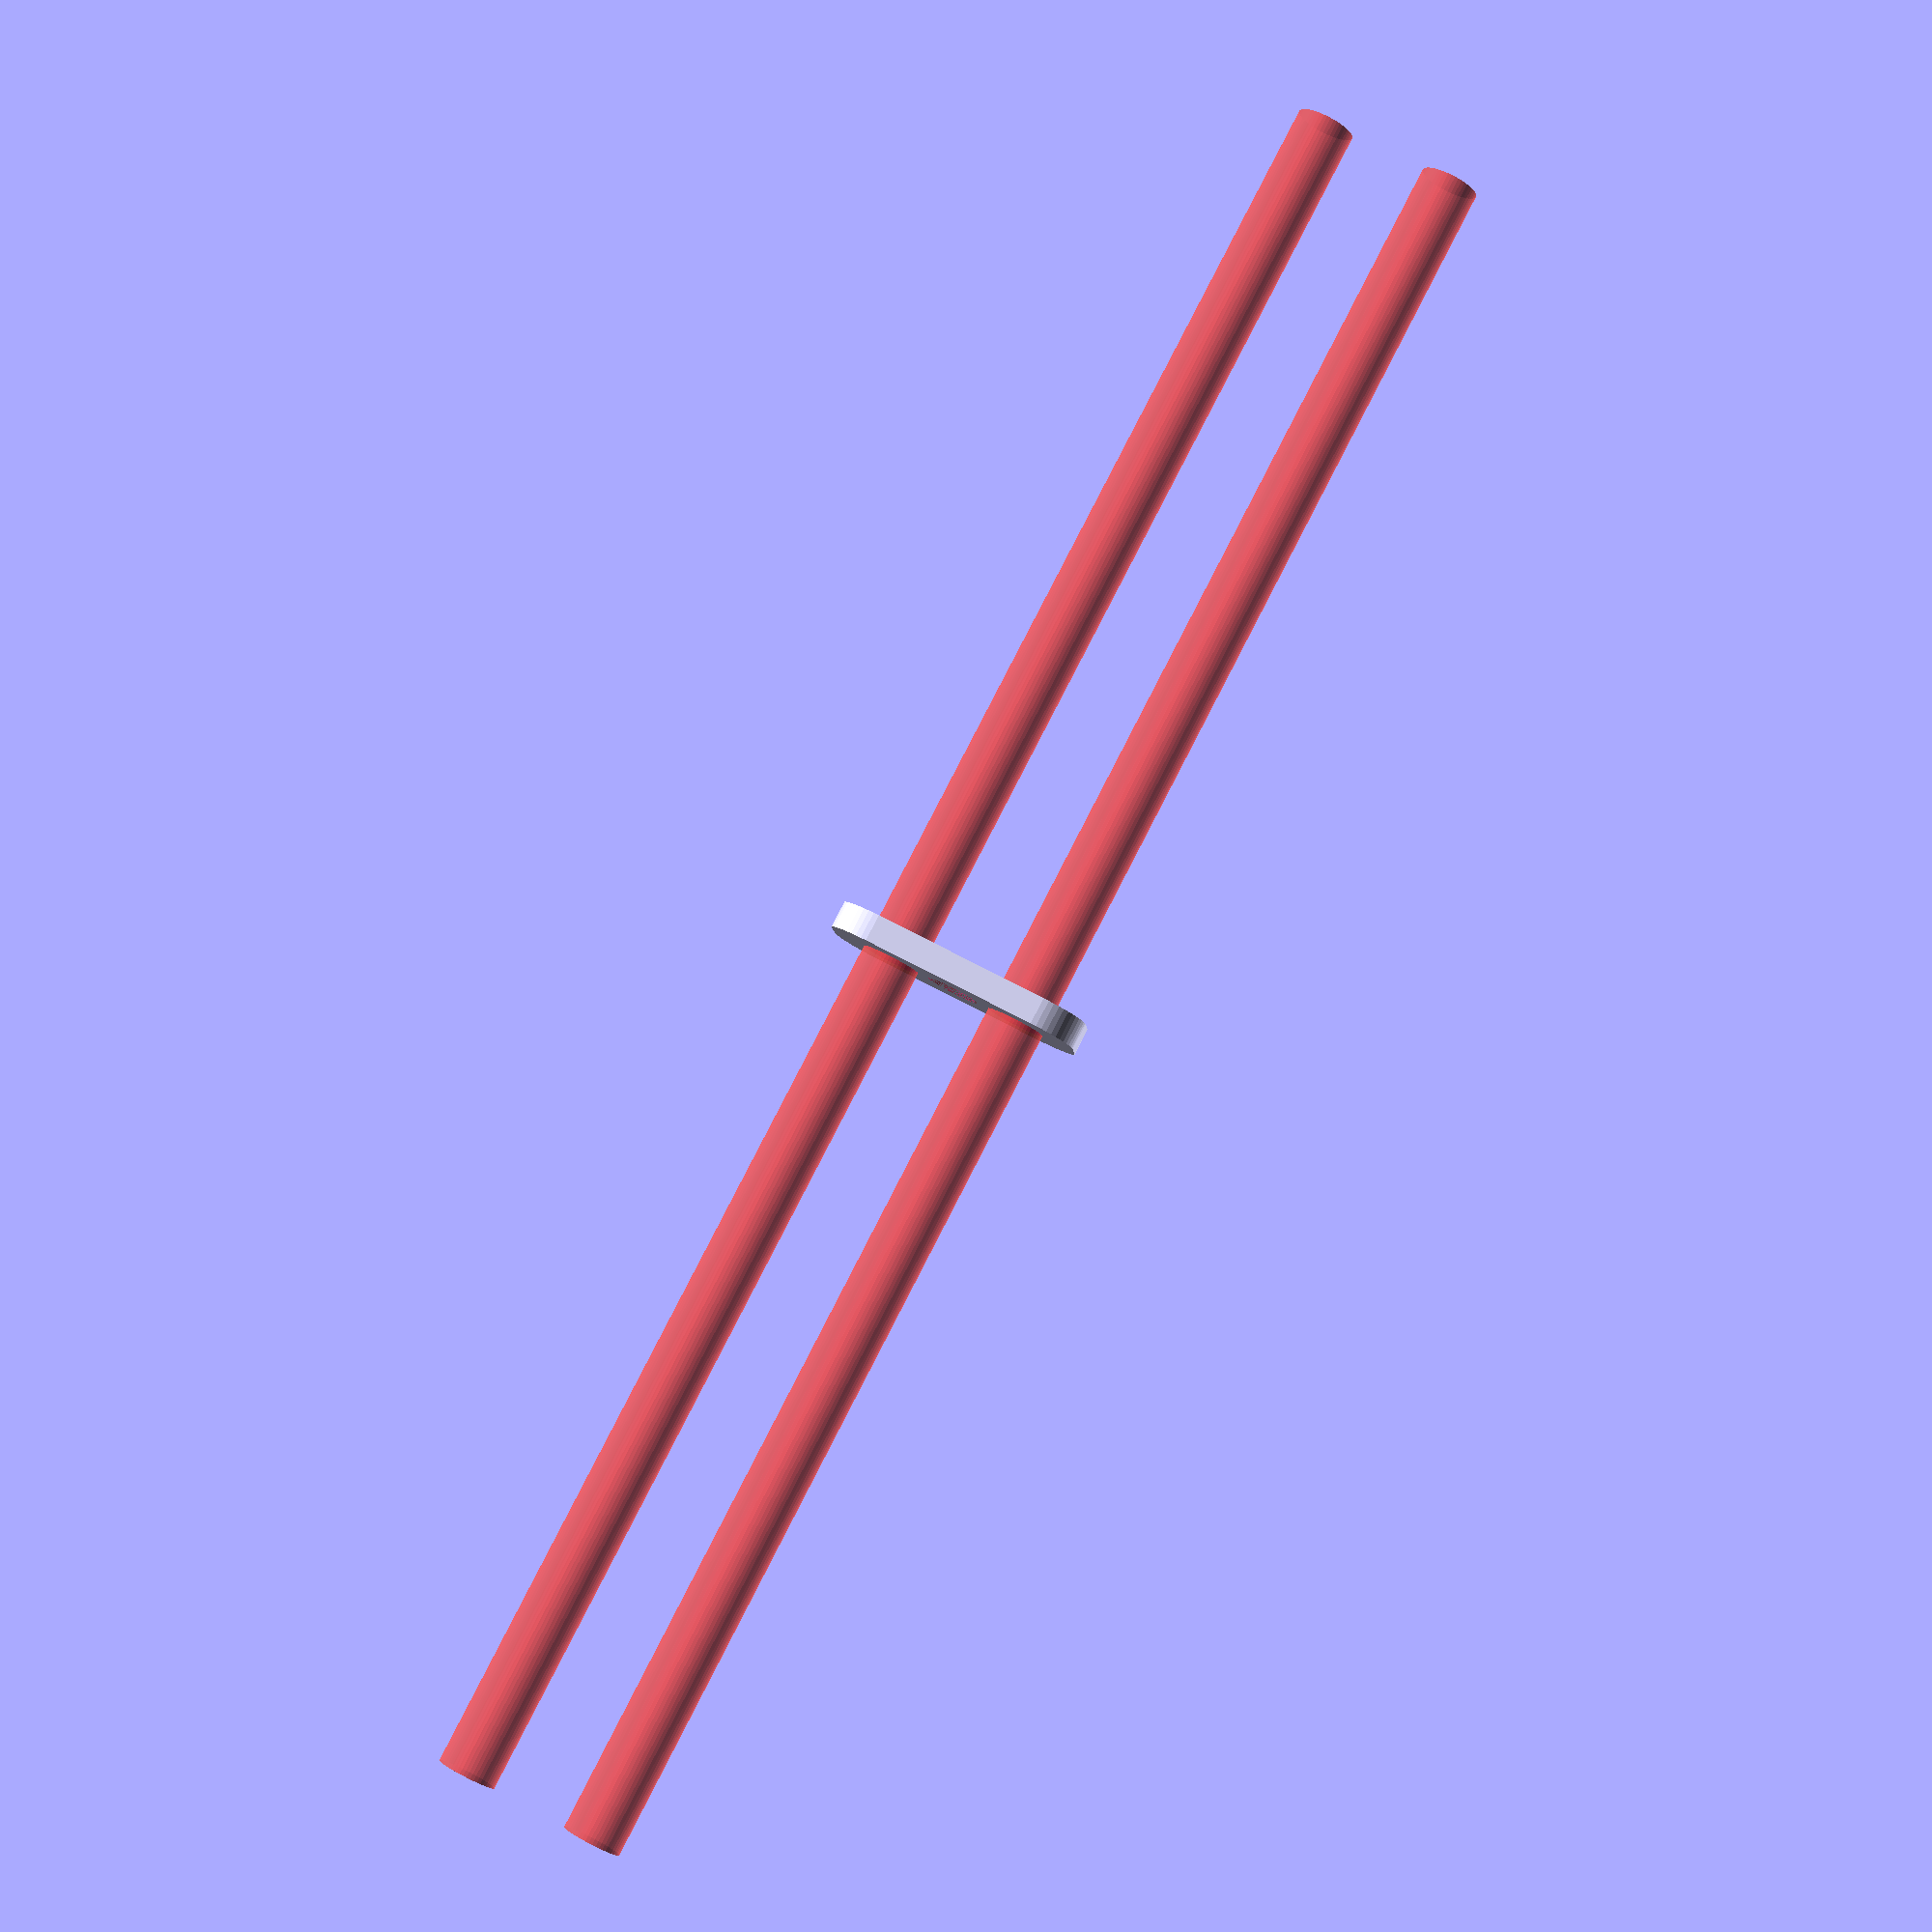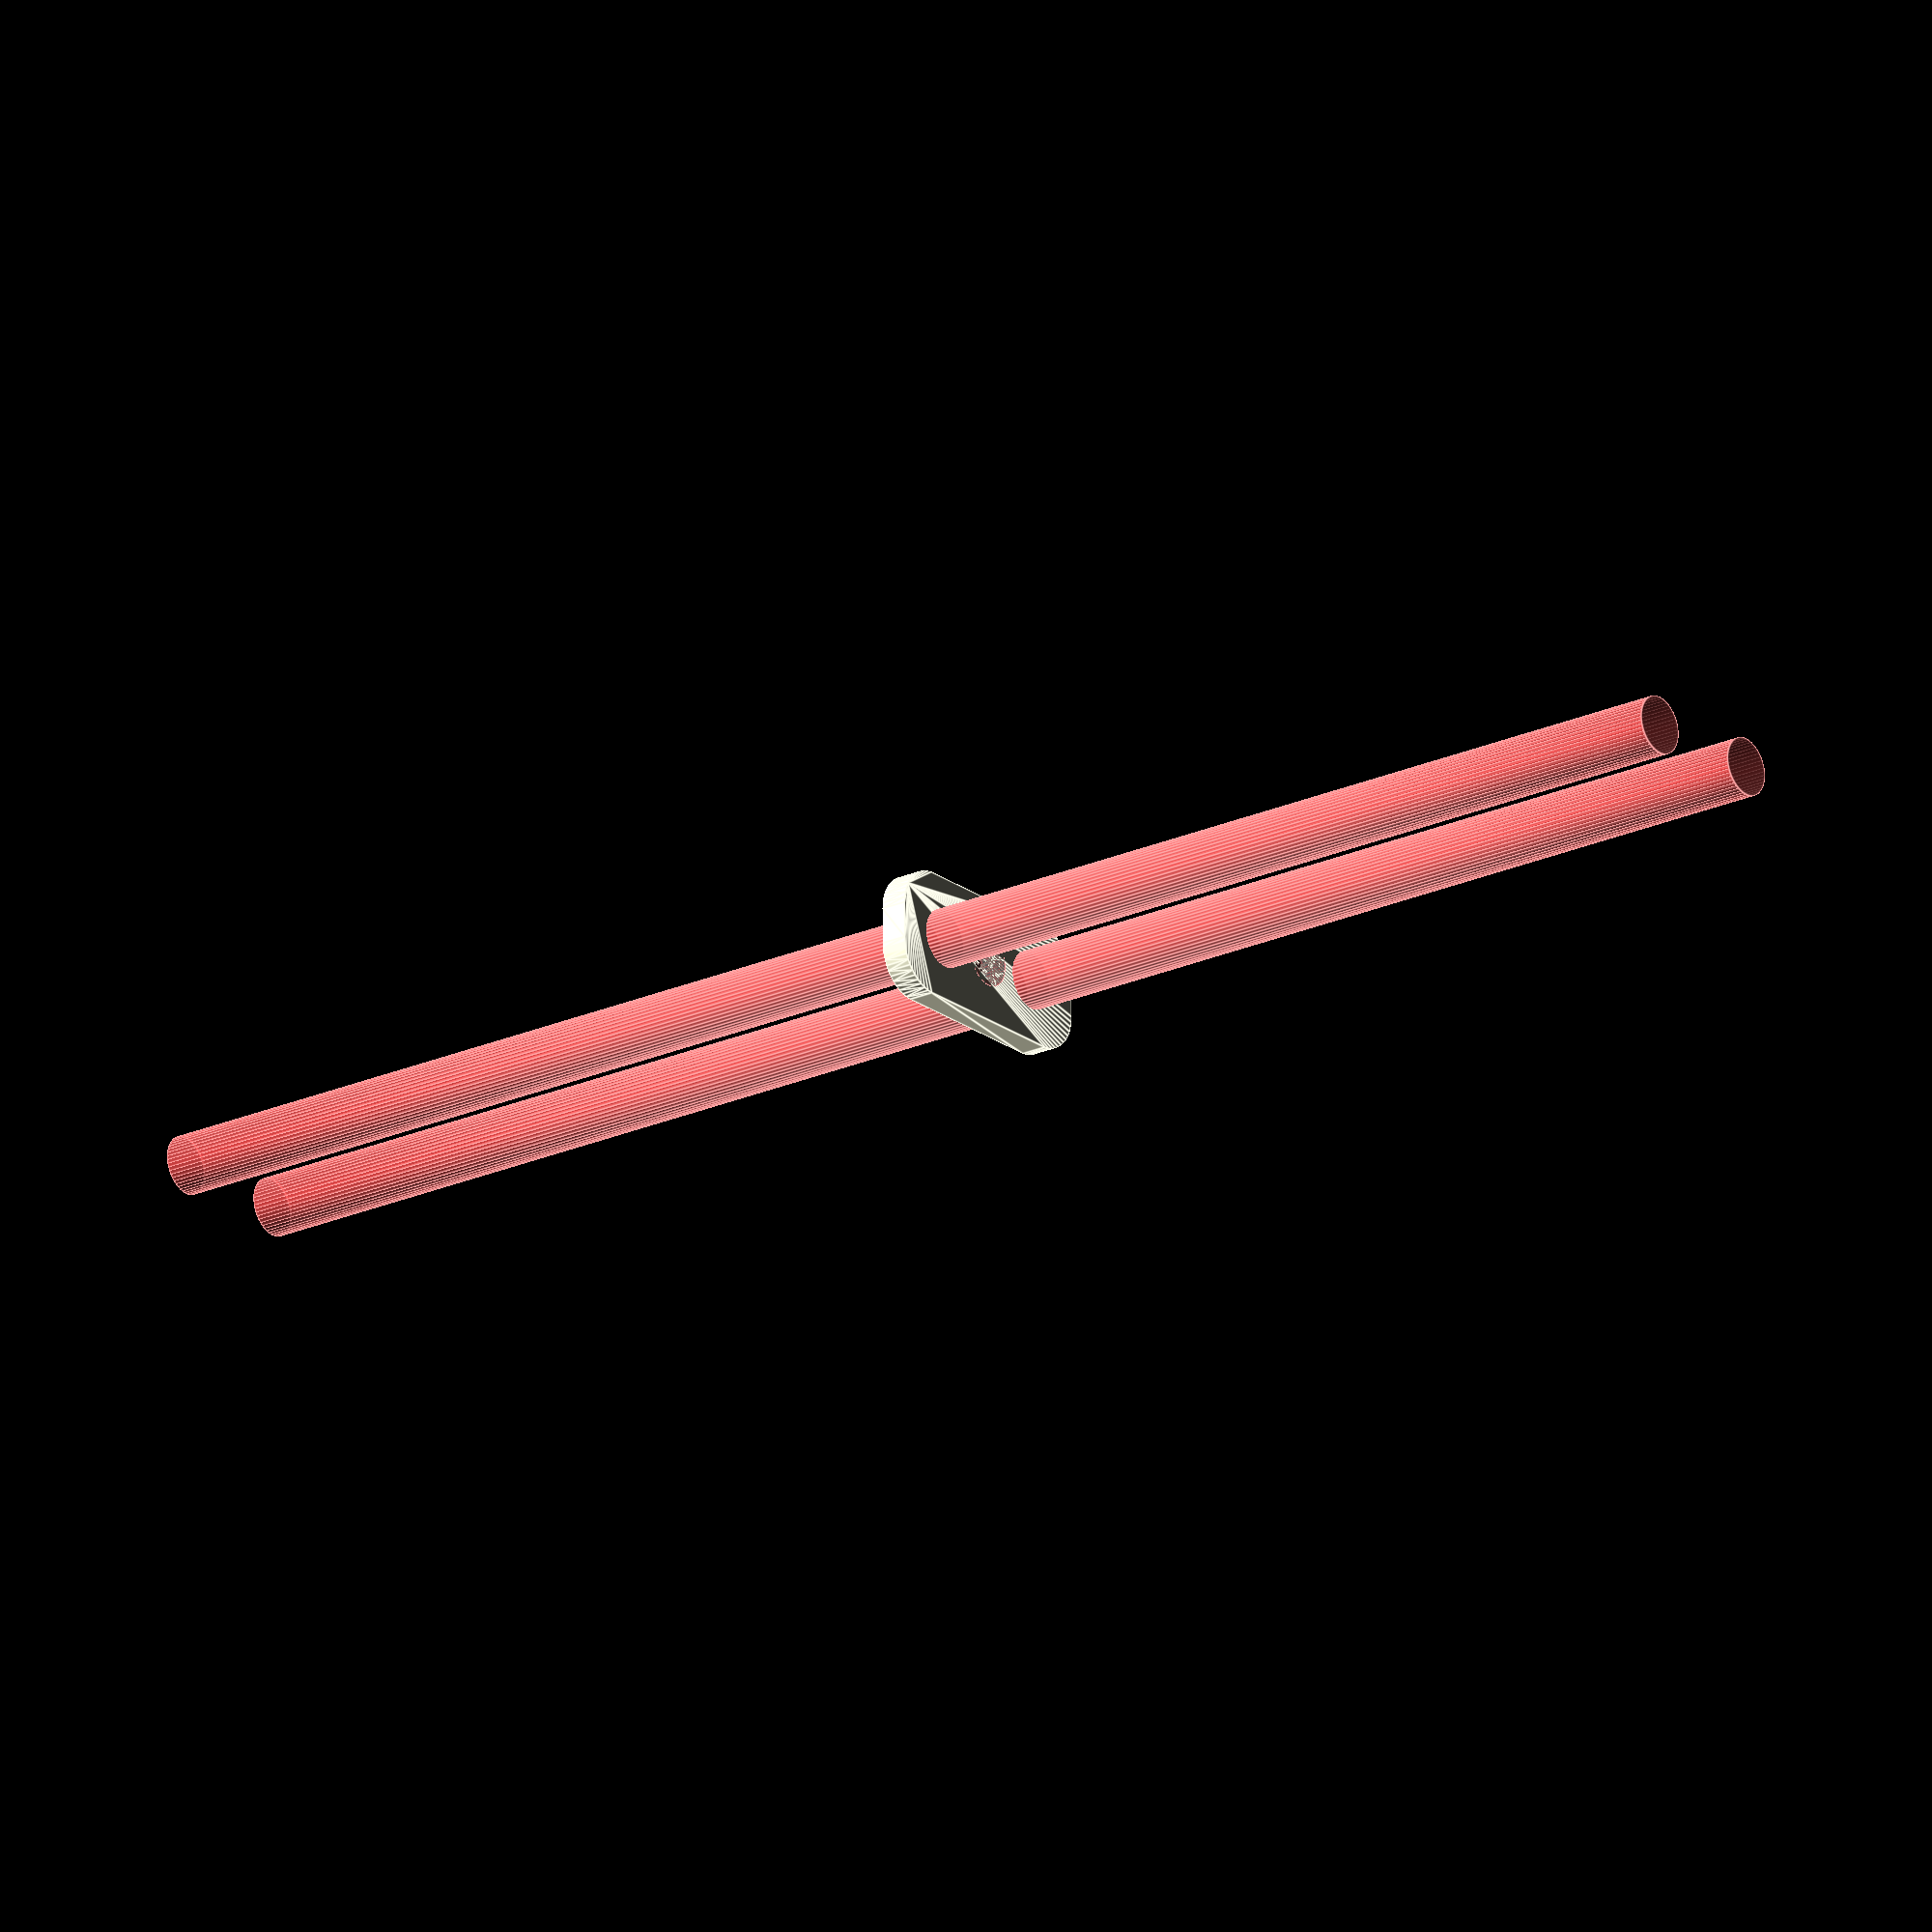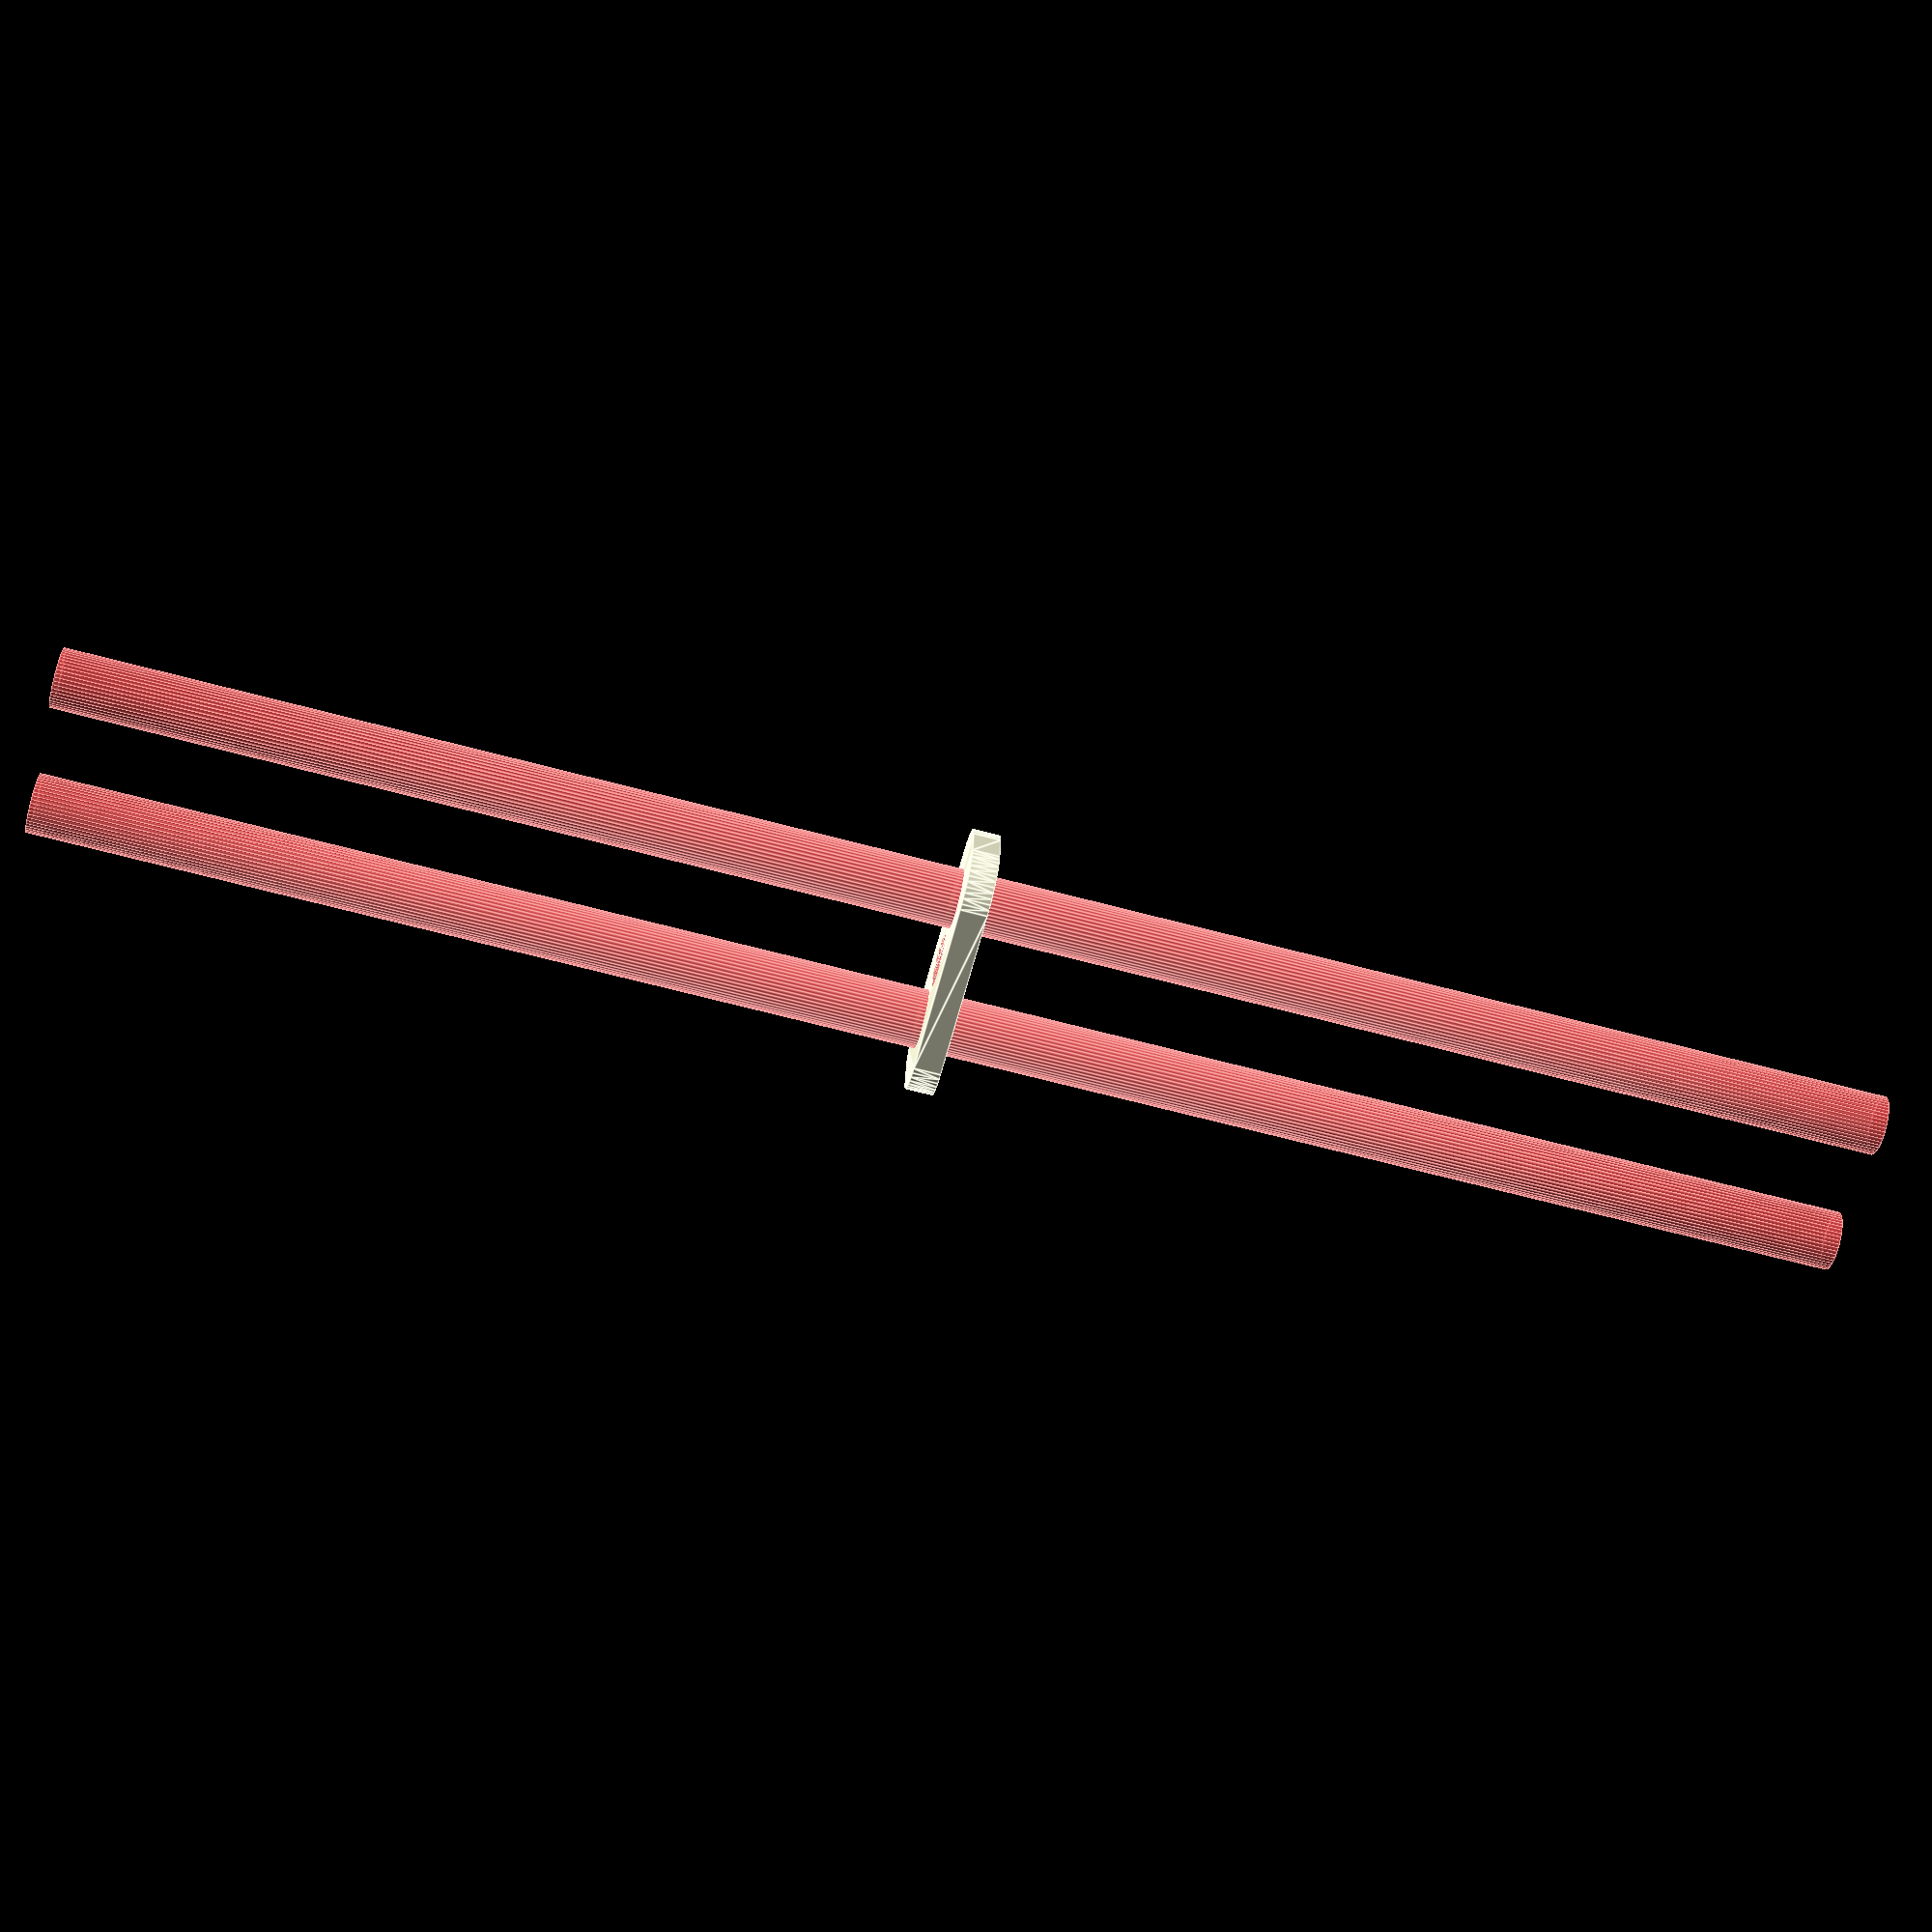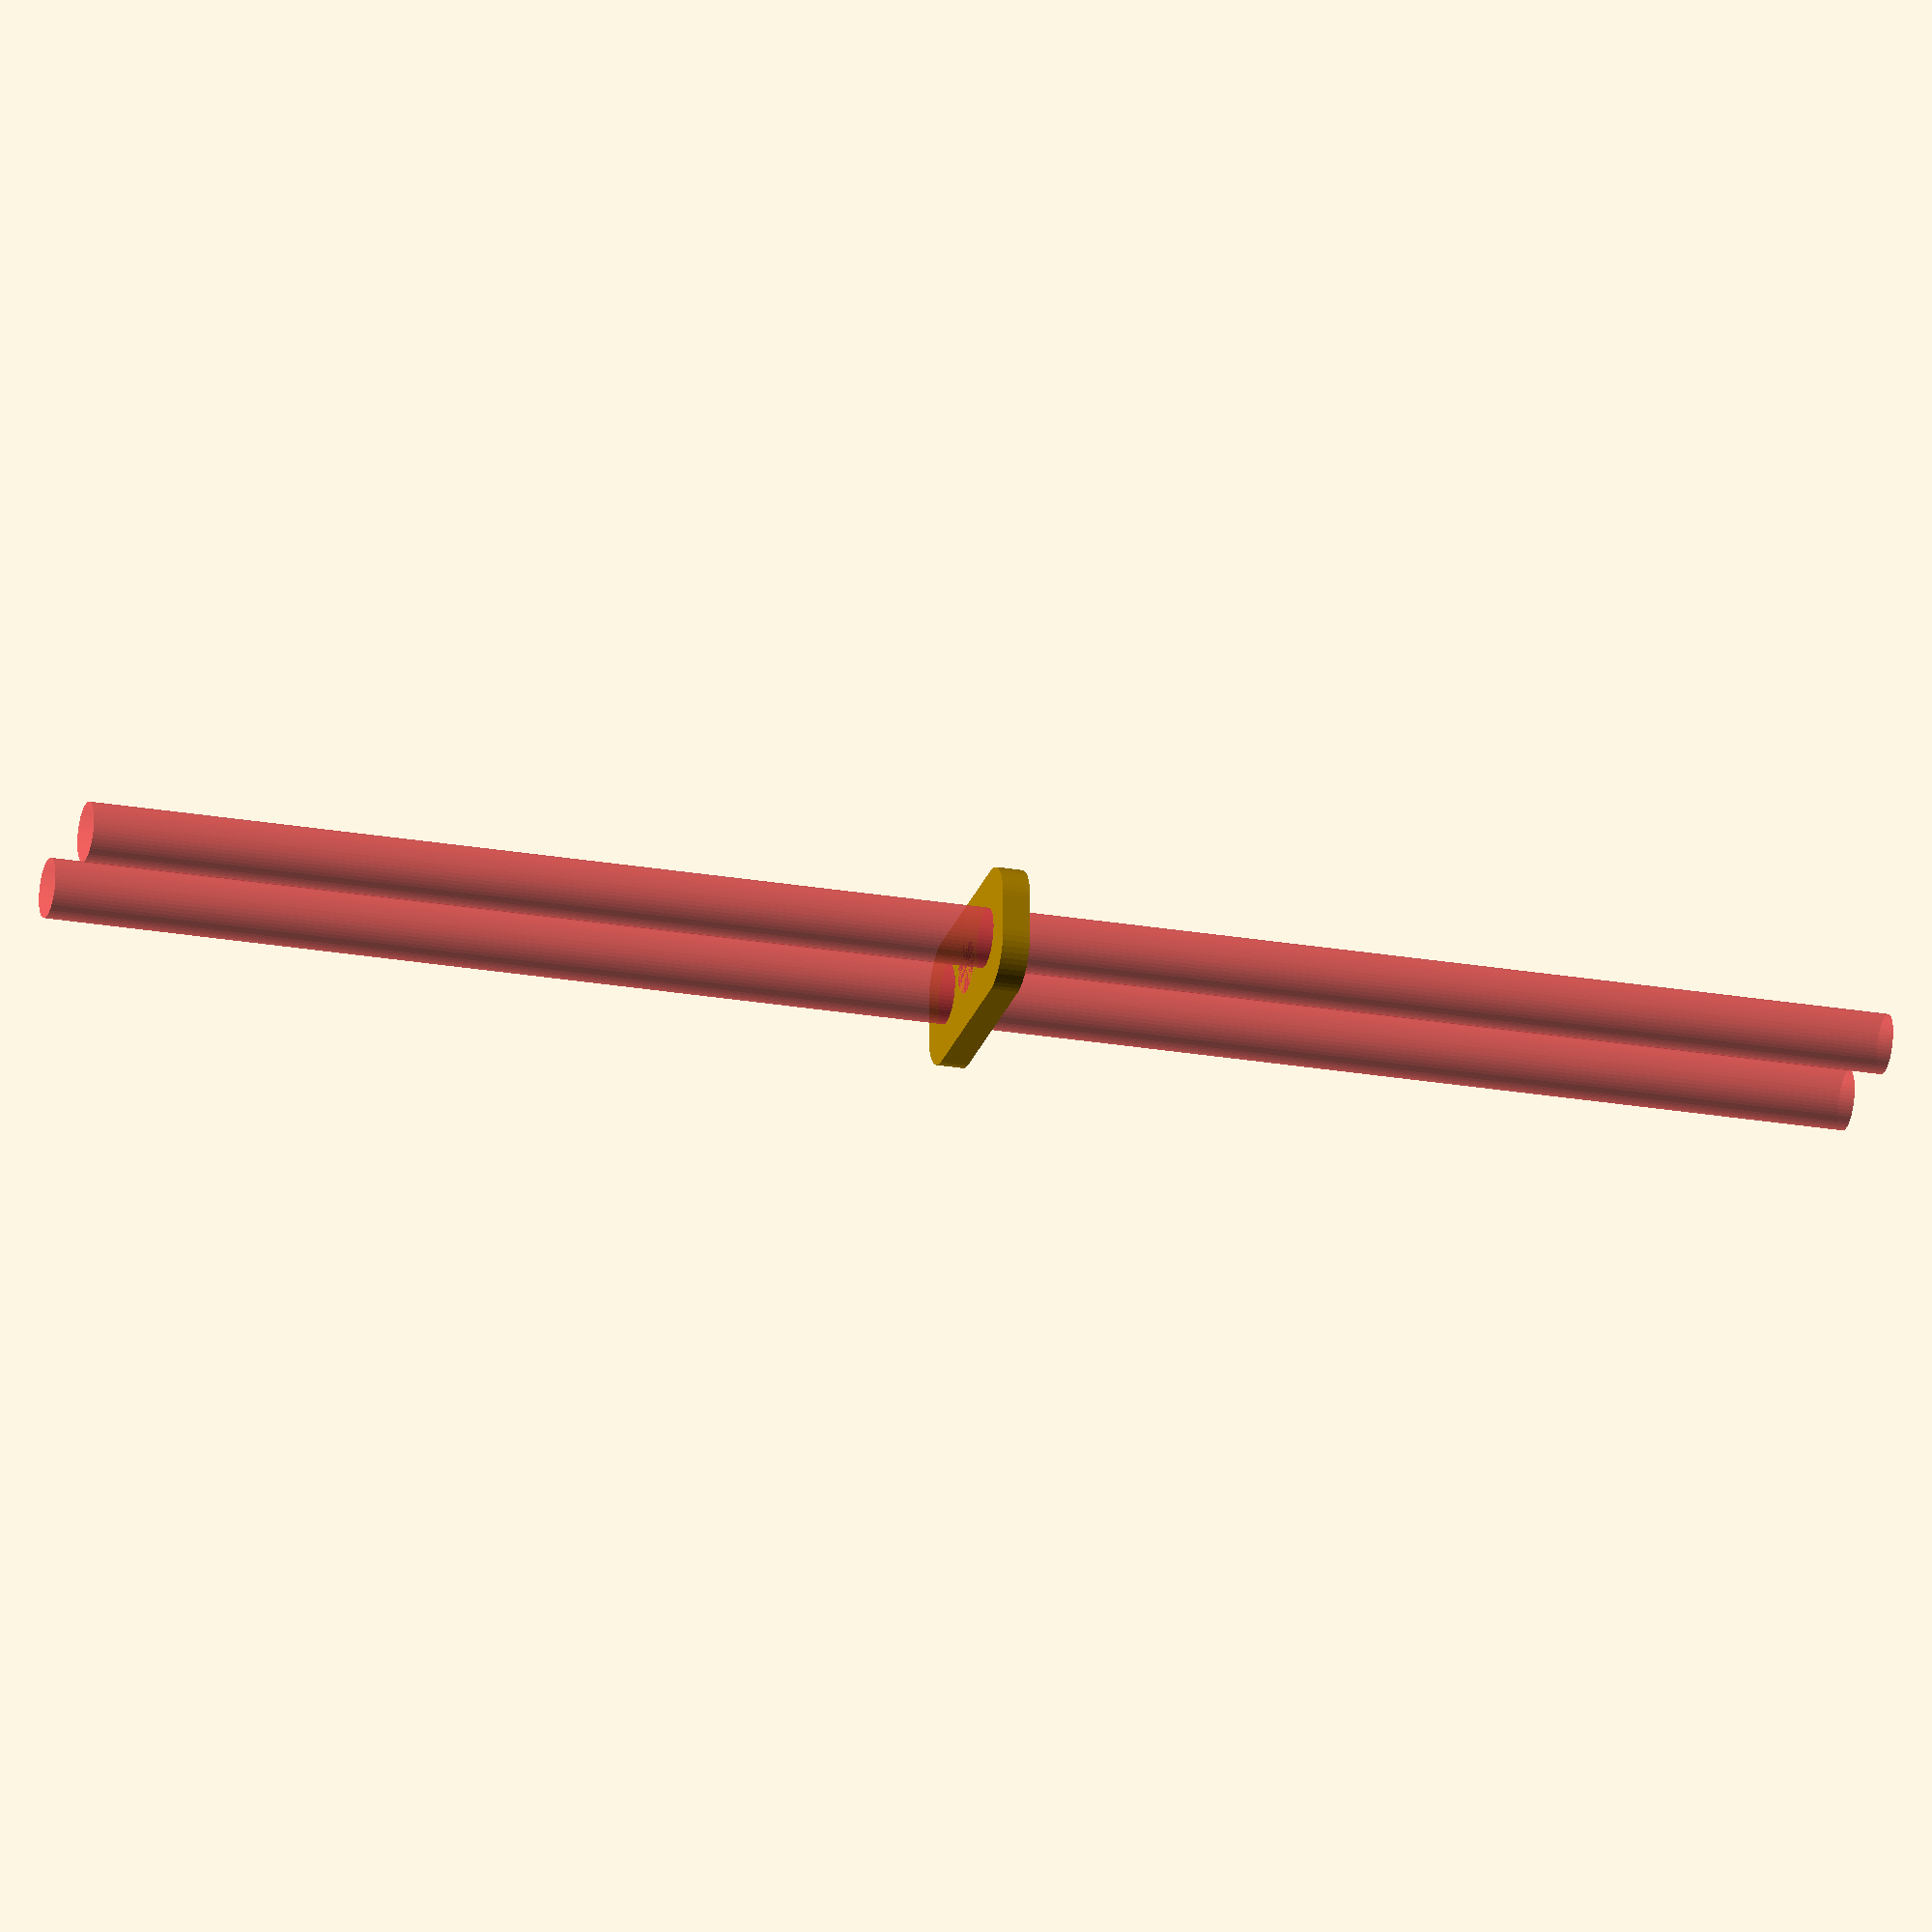
<openscad>
$fn = 50;


difference() {
	union() {
		hull() {
			translate(v = [-9.5000000000, 2.0000000000, 0]) {
				cylinder(h = 3, r = 5);
			}
			translate(v = [9.5000000000, 2.0000000000, 0]) {
				cylinder(h = 3, r = 5);
			}
			translate(v = [-9.5000000000, -2.0000000000, 0]) {
				cylinder(h = 3, r = 5);
			}
			translate(v = [9.5000000000, -2.0000000000, 0]) {
				cylinder(h = 3, r = 5);
			}
		}
	}
	union() {
		#translate(v = [-7.5000000000, 0.0000000000, 0]) {
			cylinder(h = 3, r = 3.2500000000);
		}
		#translate(v = [7.5000000000, 0.0000000000, 0]) {
			cylinder(h = 3, r = 3.2500000000);
		}
		#translate(v = [-7.5000000000, 0.0000000000, -100.0000000000]) {
			cylinder(h = 200, r = 3.2500000000);
		}
		#translate(v = [-7.5000000000, 0.0000000000, -100.0000000000]) {
			cylinder(h = 200, r = 3.2500000000);
		}
		#translate(v = [7.5000000000, 0.0000000000, -100.0000000000]) {
			cylinder(h = 200, r = 3.2500000000);
		}
		#translate(v = [7.5000000000, 0.0000000000, -100.0000000000]) {
			cylinder(h = 200, r = 3.2500000000);
		}
		#translate(v = [-7.5000000000, 0.0000000000, 0]) {
			cylinder(h = 3, r = 1.8000000000);
		}
		#translate(v = [7.5000000000, 0.0000000000, 0]) {
			cylinder(h = 3, r = 1.8000000000);
		}
		#translate(v = [-7.5000000000, 0.0000000000, 0]) {
			cylinder(h = 3, r = 1.8000000000);
		}
		#translate(v = [7.5000000000, 0.0000000000, 0]) {
			cylinder(h = 3, r = 1.8000000000);
		}
		#translate(v = [-7.5000000000, 0.0000000000, 0]) {
			cylinder(h = 3, r = 1.8000000000);
		}
		#translate(v = [7.5000000000, 0.0000000000, 0]) {
			cylinder(h = 3, r = 1.8000000000);
		}
		#cylinder(h = 3, r = 3.0000000000);
	}
}
</openscad>
<views>
elev=276.0 azim=355.2 roll=27.3 proj=p view=wireframe
elev=202.5 azim=359.7 roll=232.0 proj=o view=edges
elev=248.9 azim=6.5 roll=104.7 proj=p view=edges
elev=24.5 azim=180.1 roll=254.1 proj=o view=solid
</views>
